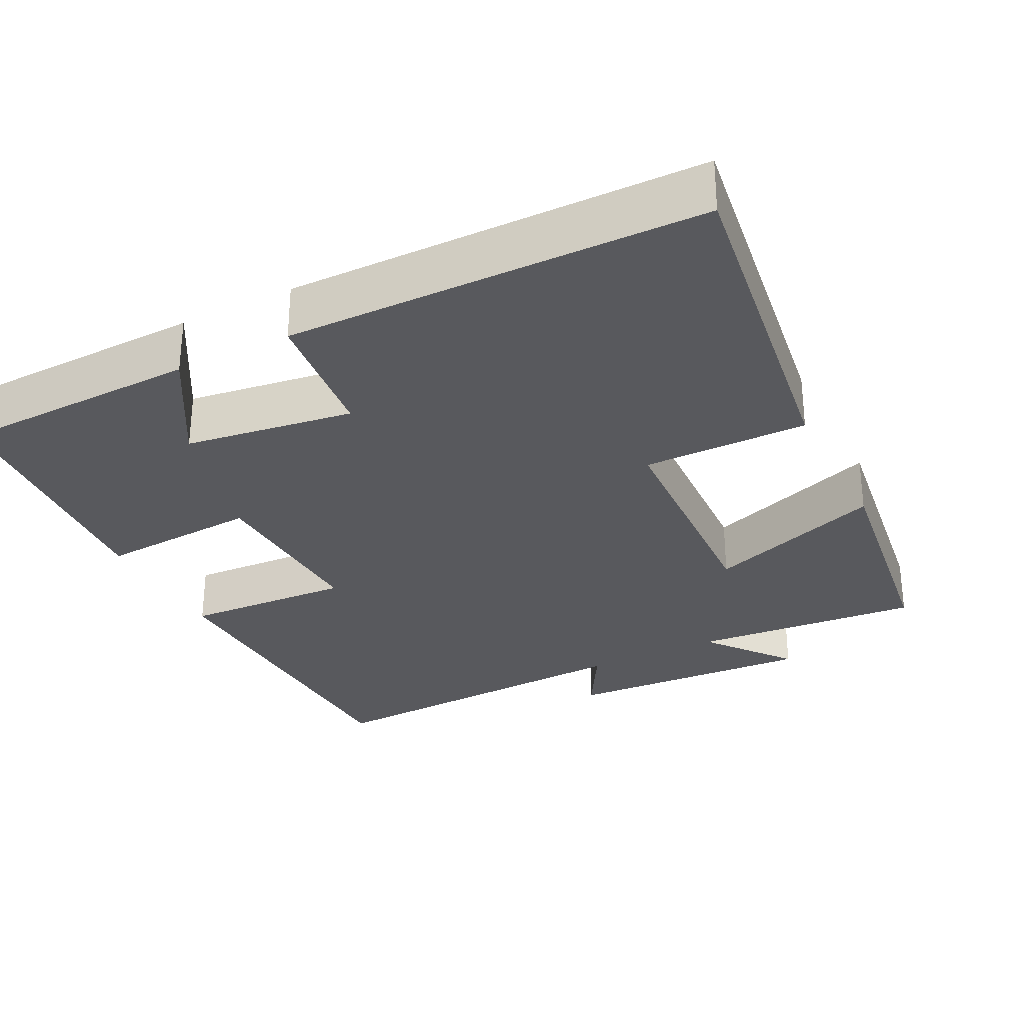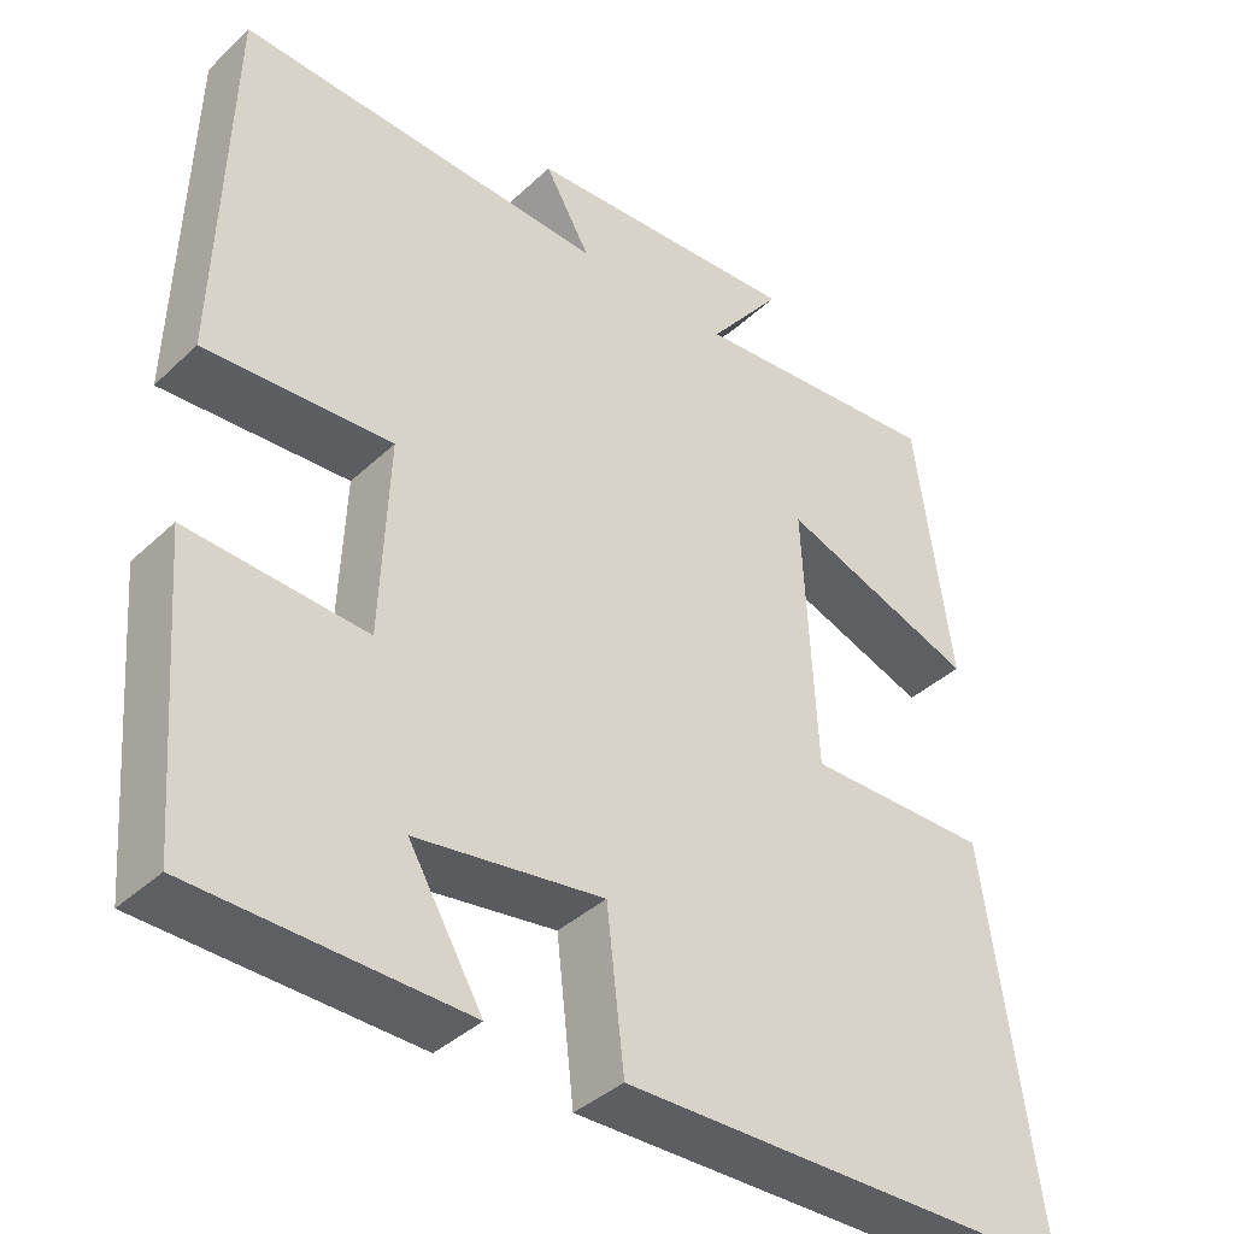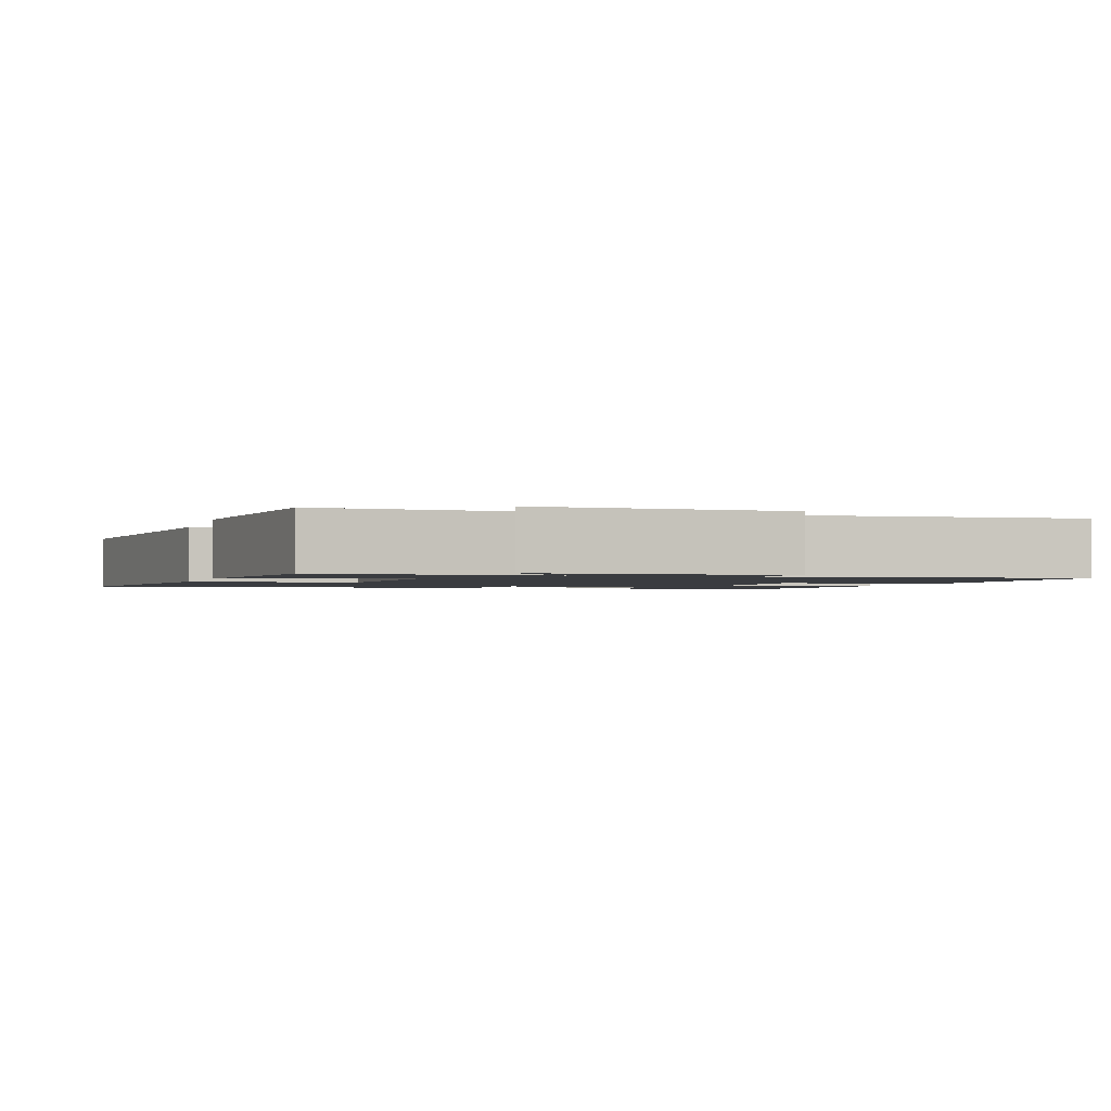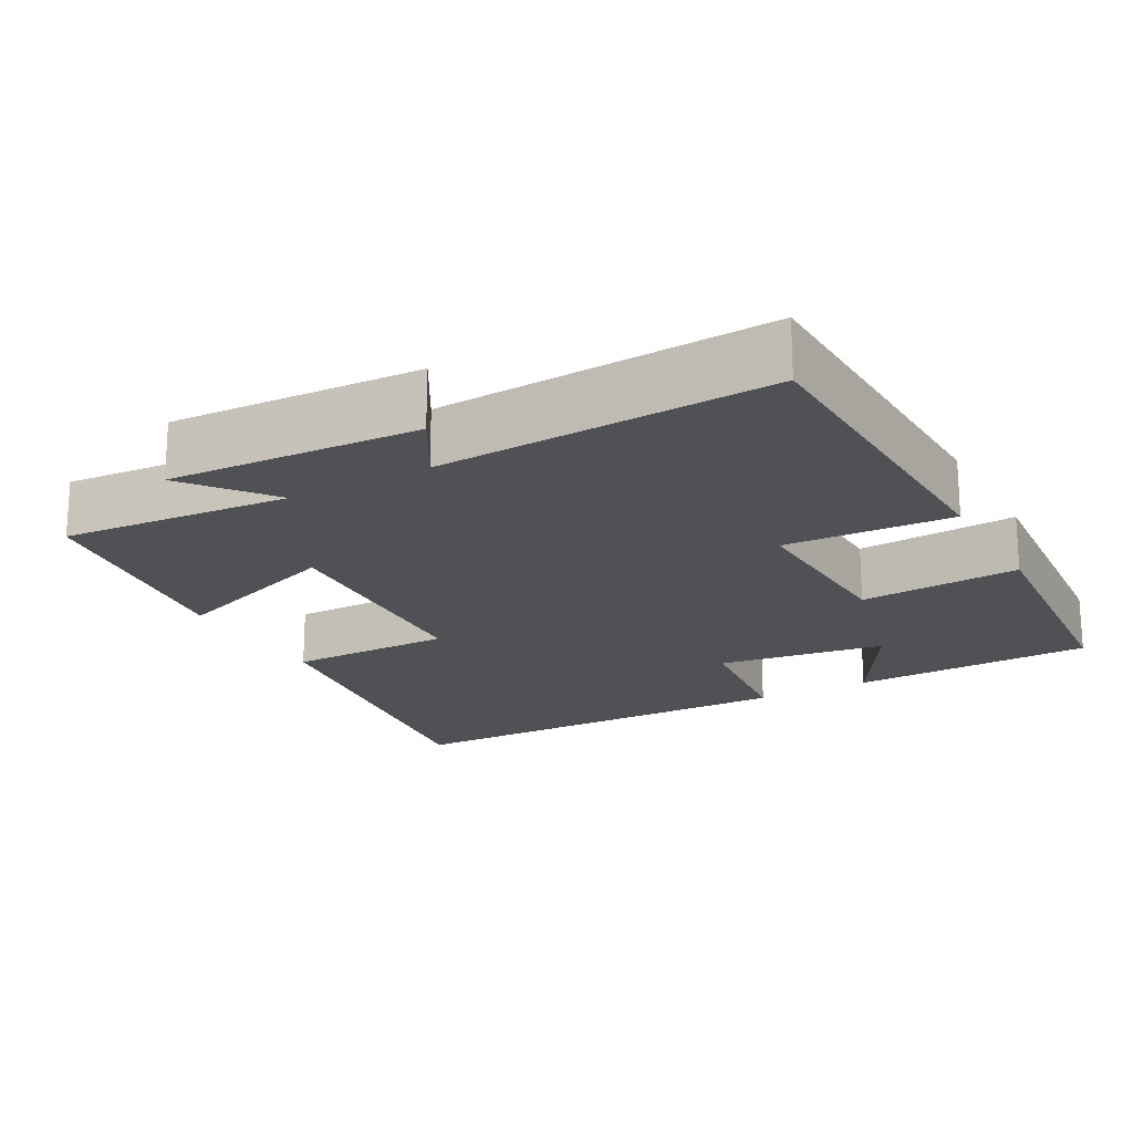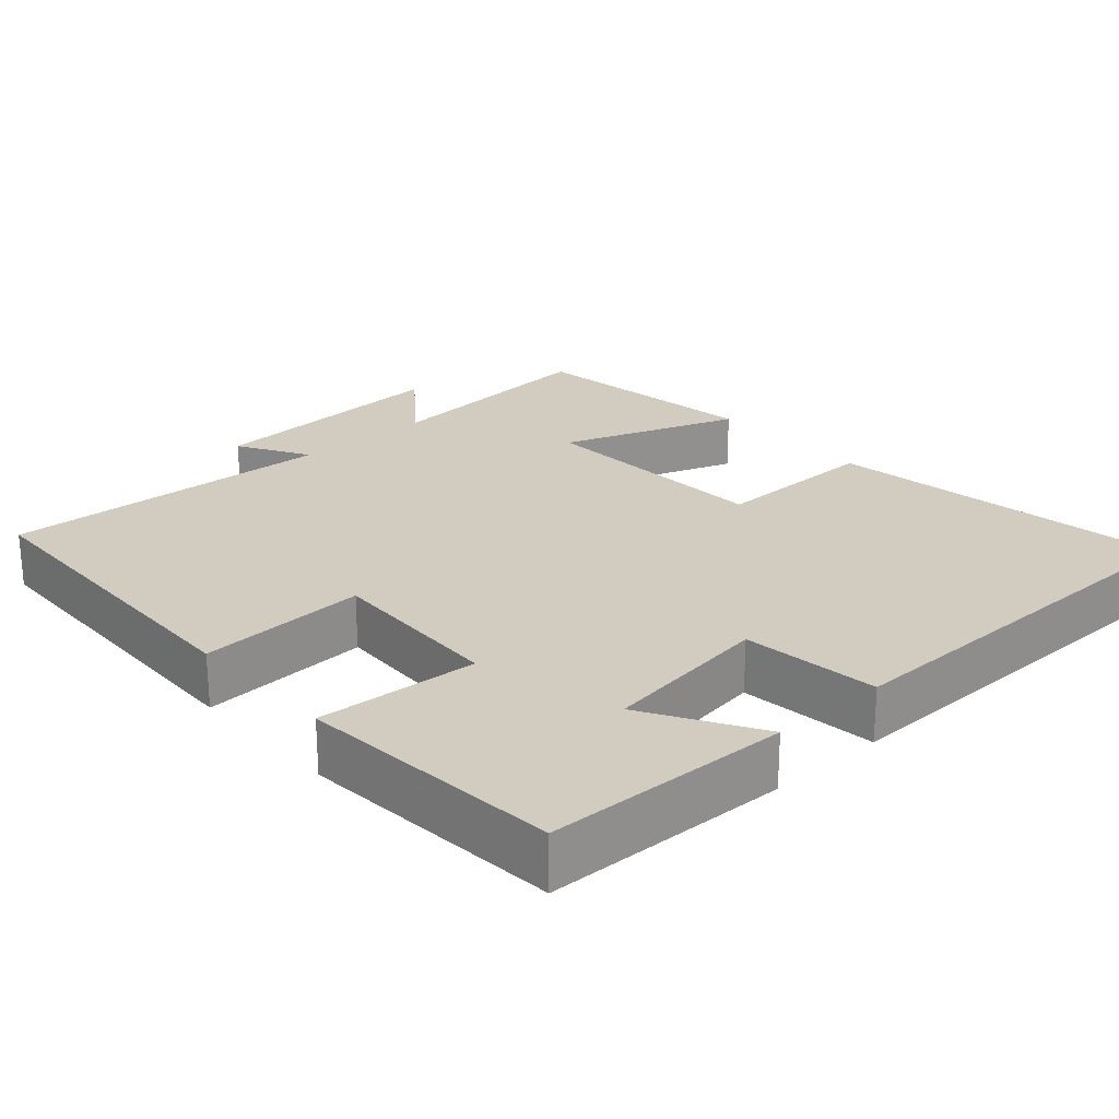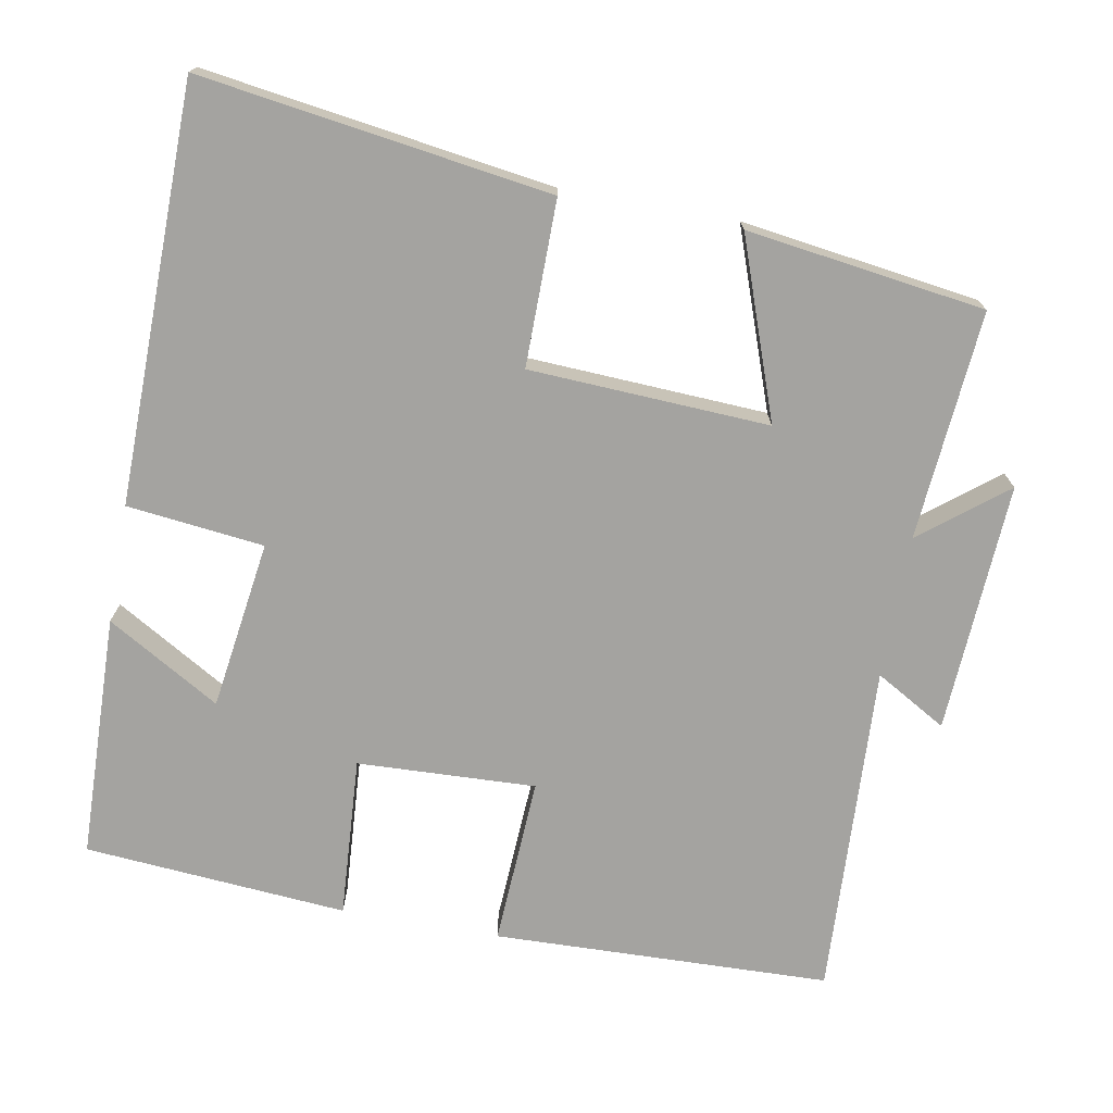
<metadata>
{"format":"obj","ext":"obj","renderer":"f3d","projection":"perspective","resolution":1024,"background":"white","views":[{"elev":-29.9,"azim":-153.1,"up":"+Y"},{"elev":-38.9,"azim":139.3,"up":"+Z"},{"elev":-1.6,"azim":-16.2,"up":"+Y"},{"elev":-19.6,"azim":29.0,"up":"+Y"},{"elev":24.1,"azim":138.1,"up":"+Y"},{"elev":-73.0,"azim":-100.3,"up":"+Y"}]}
</metadata>
<code>
v 0.472 0.07 -0.491
v 0.146 0.07 -0.5
v 0.235 0.07 -0.349
v 0.009 0.07 -0.317
v -0.012 0.07 -0.5
v -0.567 0.07 -0.493
v -0.5 0.07 -0.027
v -0.279 0.07 -0.028
v -0.263 0.07 0.292
v -0.5 0.07 0.207
v -0.456 0.07 0.525
v -0.15 0.07 0.5
v -0.239 0.07 0.613
v 0.095 0.07 0.595
v 0.04 0.07 0.5
v 0.486 0.07 0.522
v 0.5 0.07 0.072
v 0.275 0.07 0.084
v 0.285 0.07 -0.154
v 0.5 0.07 -0.14
v 0.472 0 -0.491
v 0.146 0 -0.5
v 0.235 0 -0.349
v 0.009 0 -0.317
v -0.012 0 -0.5
v -0.567 0 -0.493
v -0.5 0 -0.027
v -0.279 0 -0.028
v -0.263 0 0.292
v -0.5 0 0.207
v -0.456 0 0.525
v -0.15 0 0.5
v -0.239 0 0.613
v 0.095 0 0.595
v 0.04 0 0.5
v 0.486 0 0.522
v 0.5 0 0.072
v 0.275 0 0.084
v 0.285 0 -0.154
v 0.5 0 -0.14
f 19 20 1
f 15 16 17 18
f 15 18 19
f 12 13 14 15
f 12 15 19
f 9 10 11 12
f 12 19 1
f 9 12 1
f 8 9 1
f 6 7 8
f 5 6 8
f 4 5 8
f 3 4 8
f 1 2 3
f 1 3 8
f 21 40 39
f 38 37 36 35
f 39 38 35
f 35 34 33 32
f 39 35 32
f 32 31 30 29
f 21 39 32
f 21 32 29
f 21 29 28
f 28 27 26
f 28 26 25
f 28 25 24
f 28 24 23
f 23 22 21
f 28 23 21
f 1 21 22 2
f 2 22 23 3
f 3 23 24 4
f 4 24 25 5
f 5 25 26 6
f 6 26 27 7
f 7 27 28 8
f 8 28 29 9
f 9 29 30 10
f 10 30 31 11
f 11 31 32 12
f 12 32 33 13
f 13 33 34 14
f 14 34 35 15
f 15 35 36 16
f 16 36 37 17
f 17 37 38 18
f 18 38 39 19
f 19 39 40 20
f 20 40 21 1

</code>
